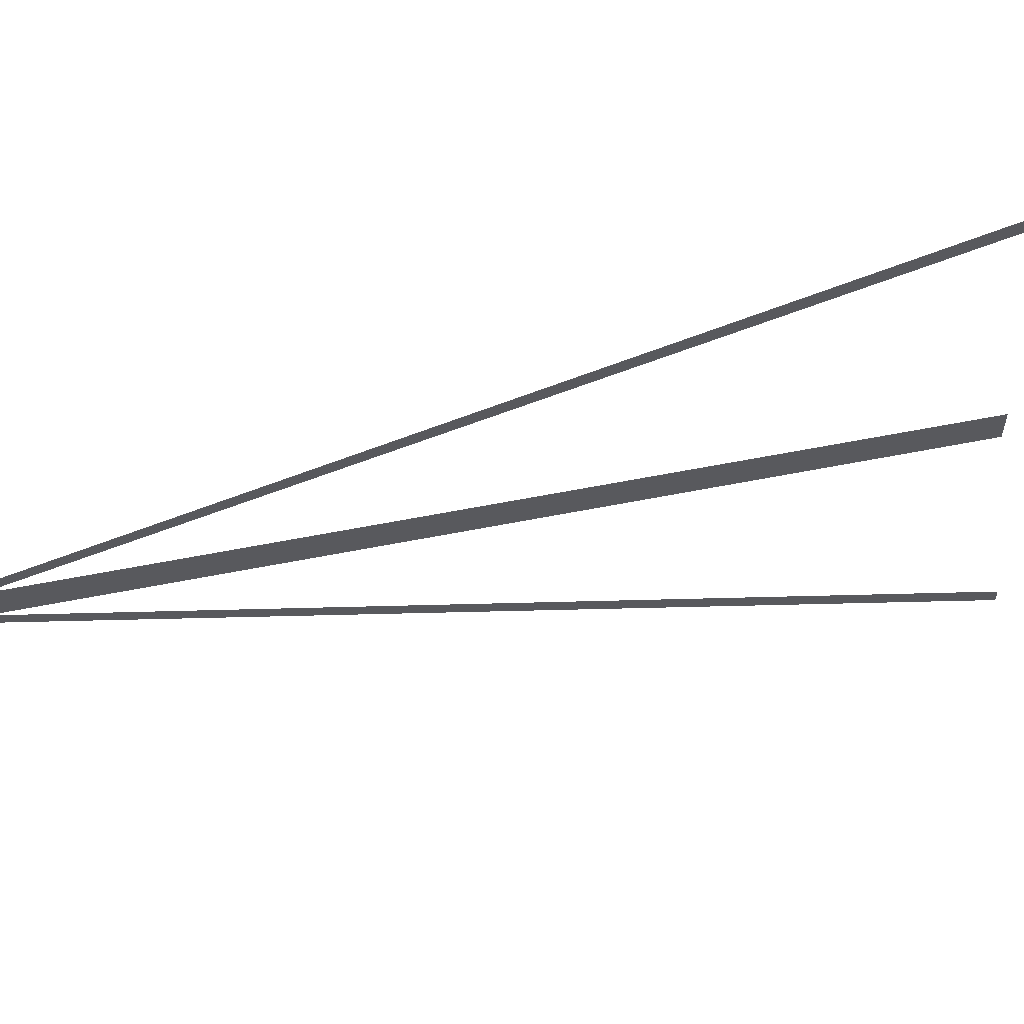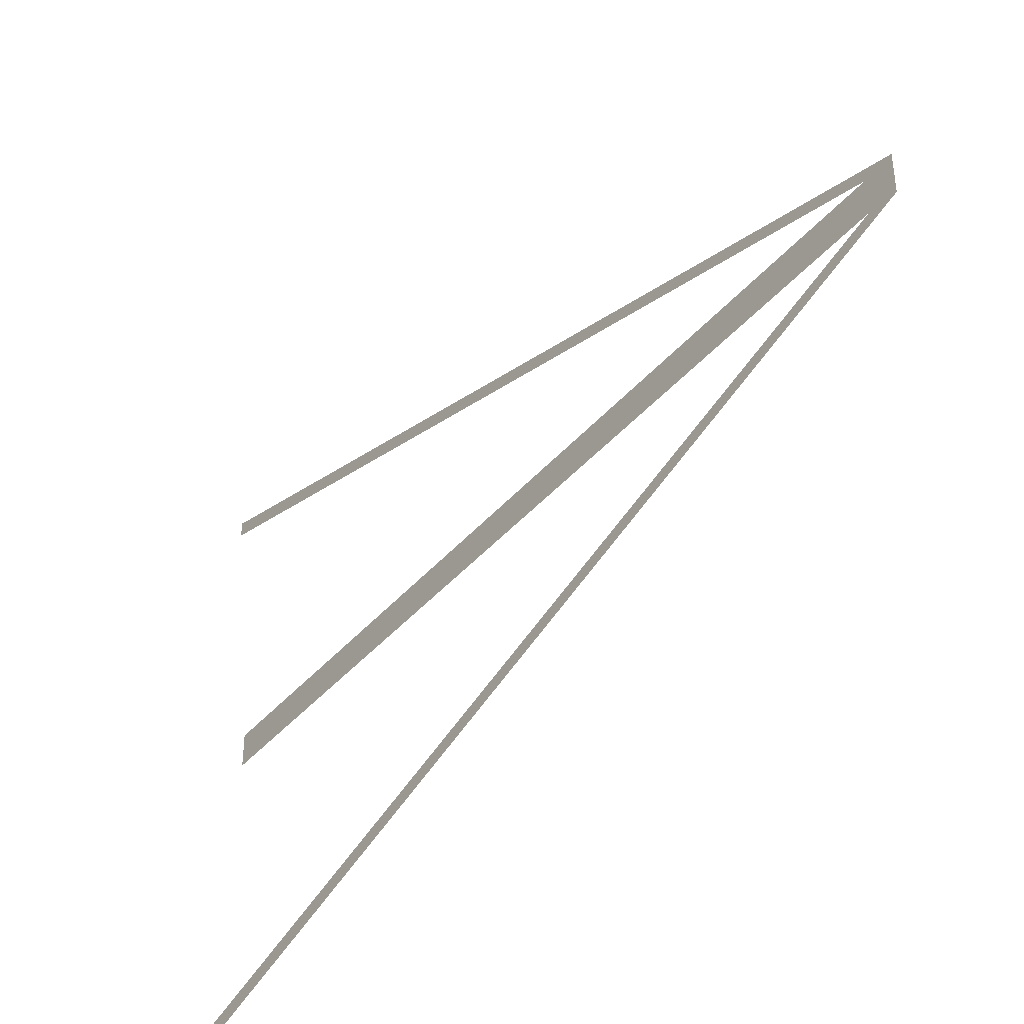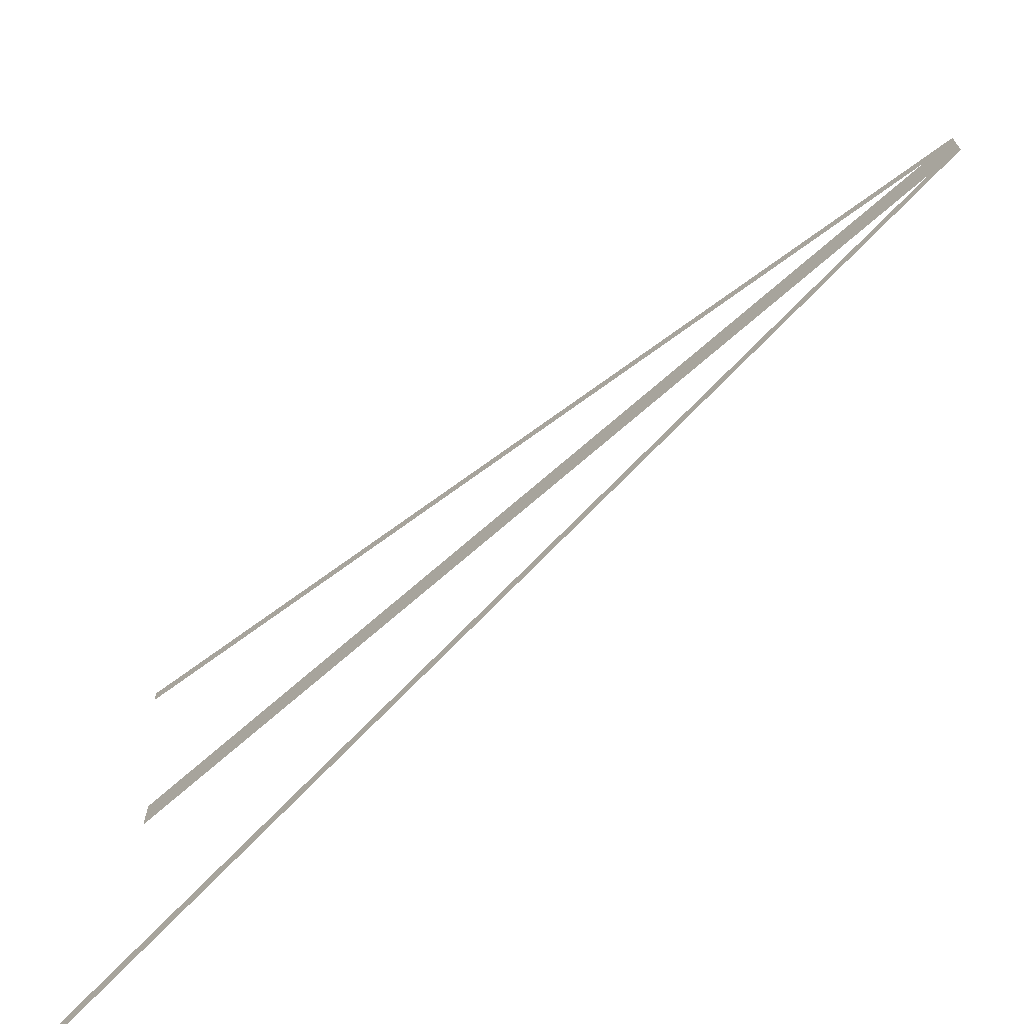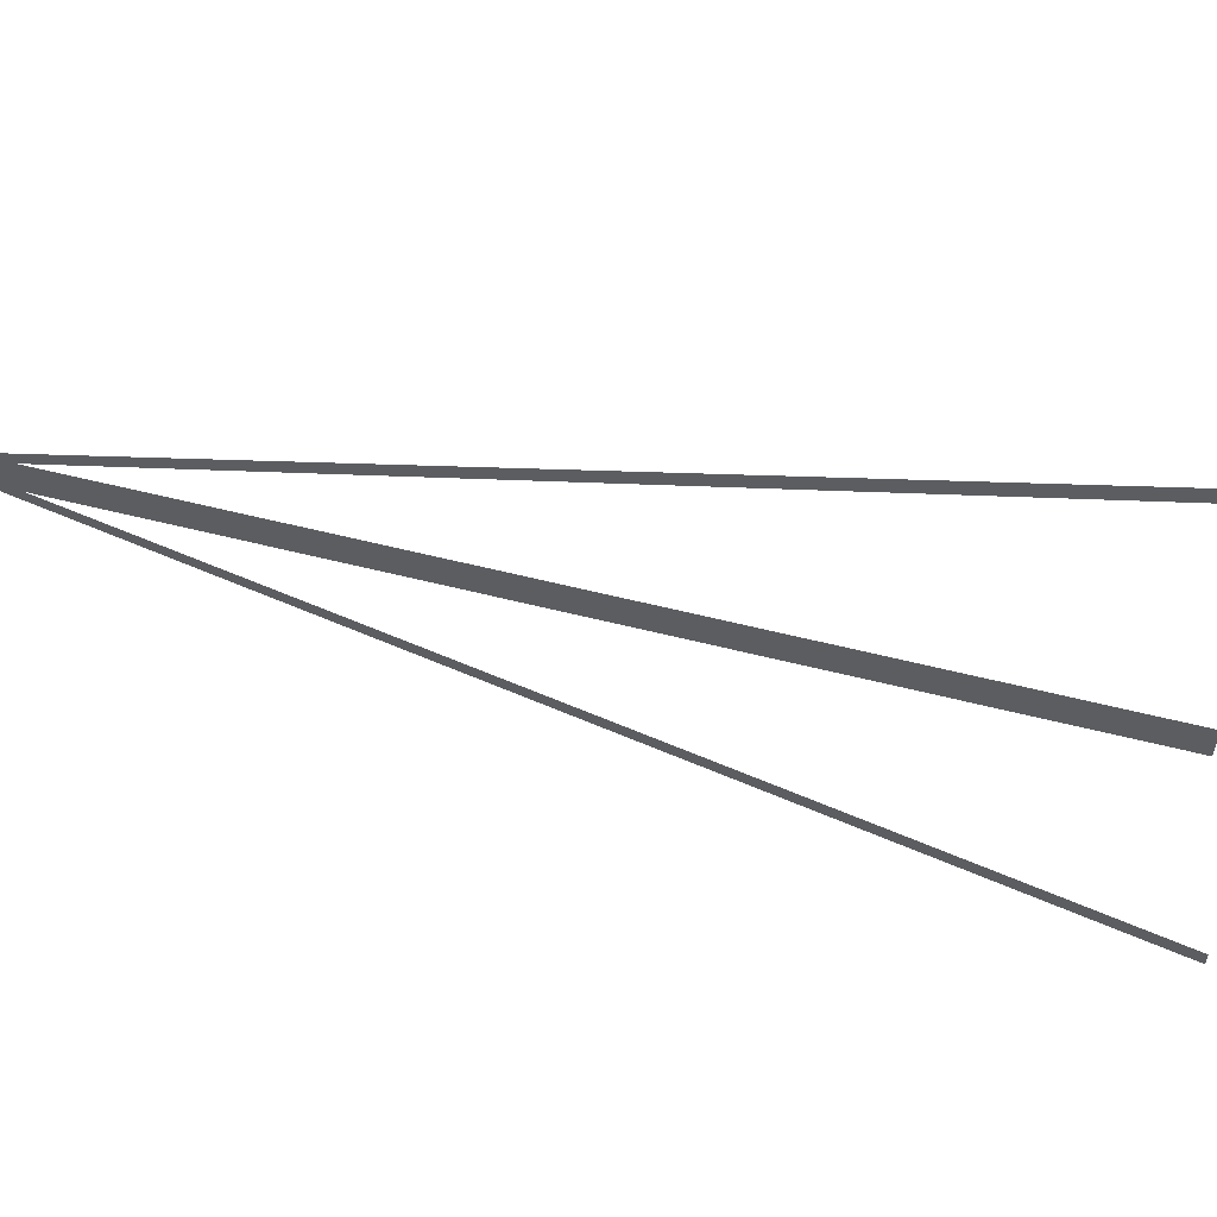
<metadata>
{"format":"obj","ext":"obj","renderer":"f3d","projection":"perspective","resolution":1024,"background":"white","views":[{"elev":57.2,"azim":-101.8,"up":"+Z"},{"elev":-40.0,"azim":144.1,"up":"+Z"},{"elev":-68.4,"azim":131.7,"up":"+Z"},{"elev":56.0,"azim":-75.0,"up":"+Z"}]}
</metadata>
<code>
g Black_Plane_D_geo09
v 1.61e-07 -2.868 1.758
v 1.61e-07 -2.868 1.854
v 1.61e-07 2.868 0.1221
v 1.61e-07 2.868 0.04974
v 1.61e-07 2.868 -0.04974
v 1.61e-07 2.868 -0.1221
v 1.61e-07 -2.868 -1.854
v 1.61e-07 -2.868 -1.758
v 1.61e-07 -2.617 0.1038
v 1.61e-07 2.868 0.1038
v 1.61e-07 2.868 -0.1038
v 1.61e-07 -2.617 -0.1038
g Black_Plane_D_geo09_0
f 3 2 1
f 4 3 1
f 7 6 5
f 8 7 5
f 11 10 9
f 12 11 9

</code>
